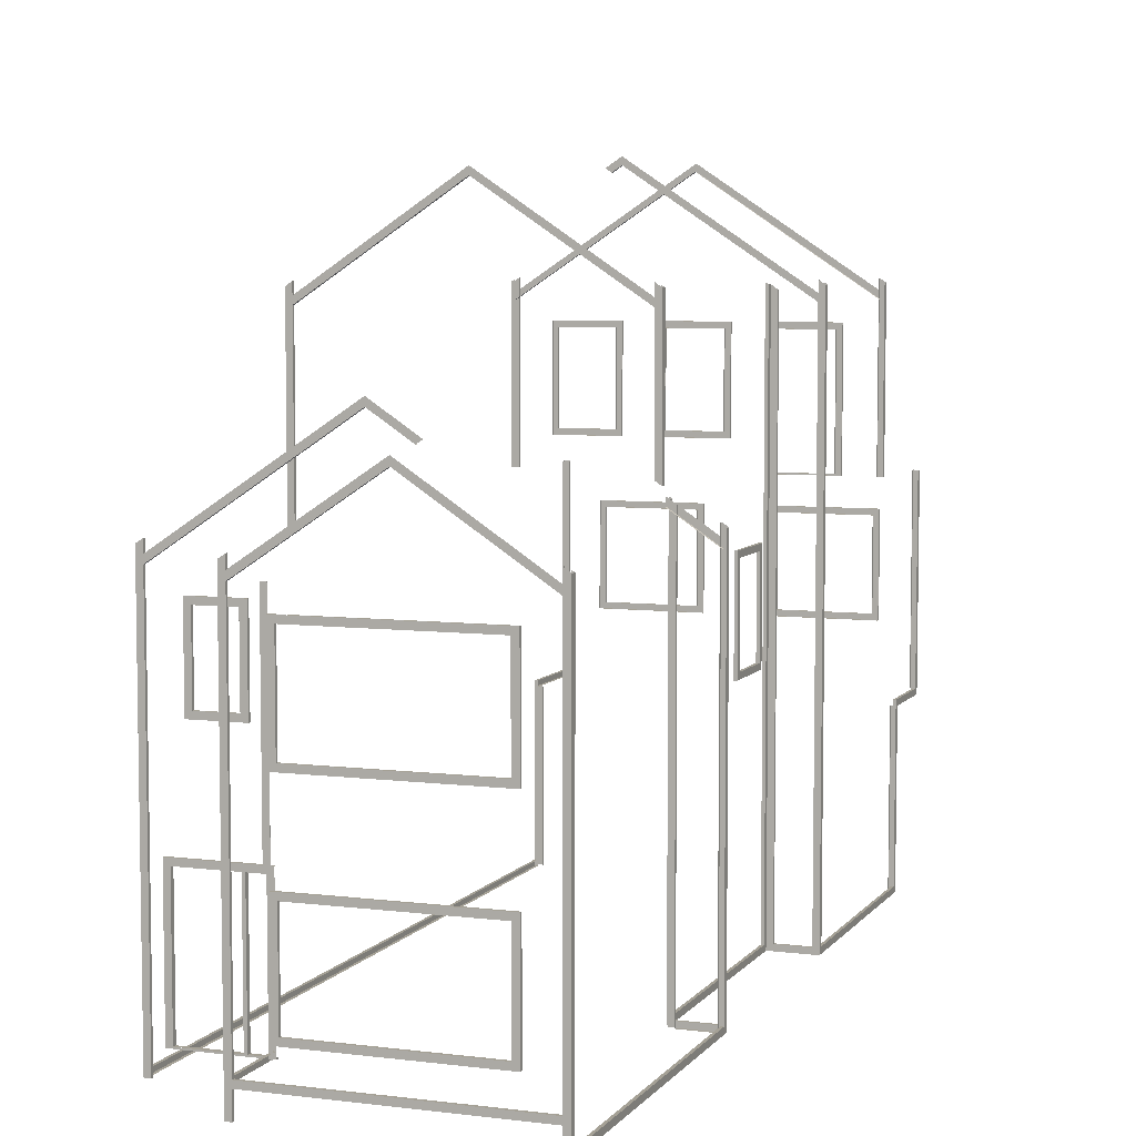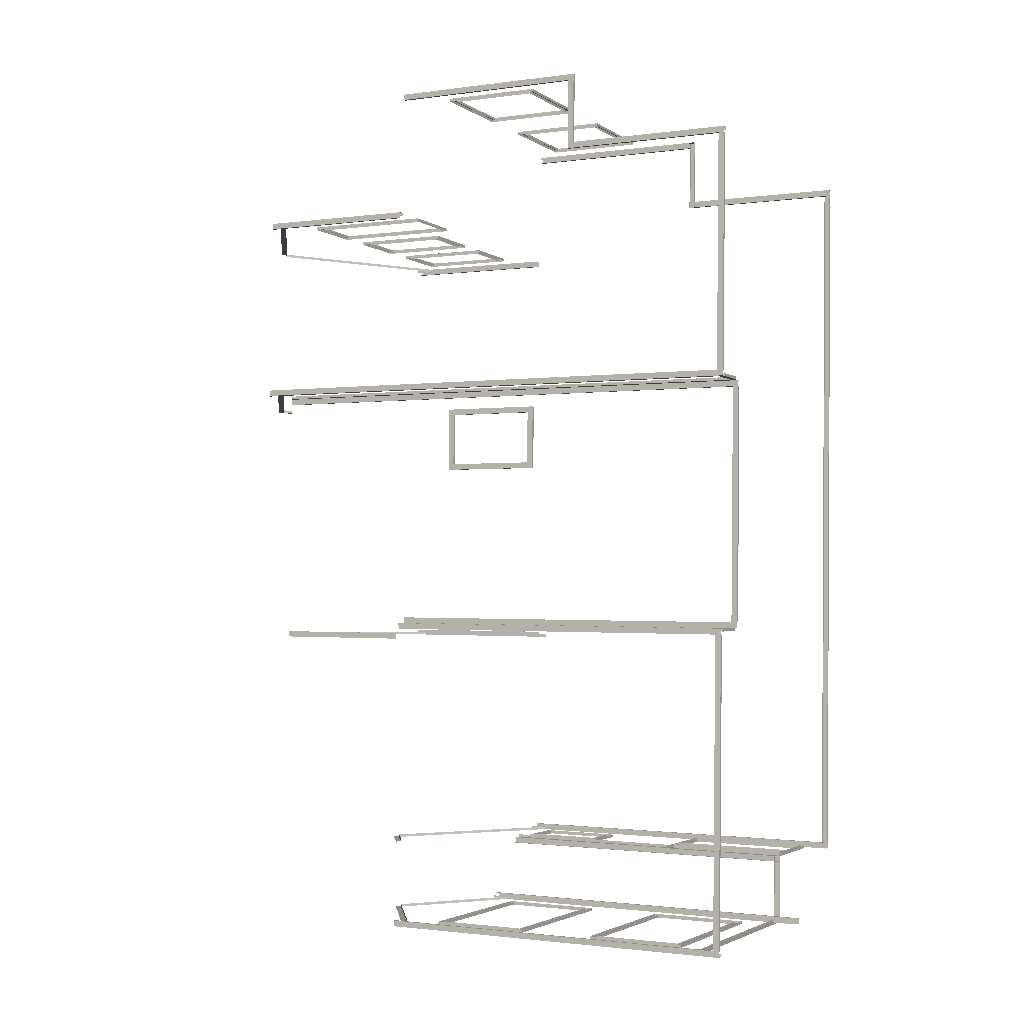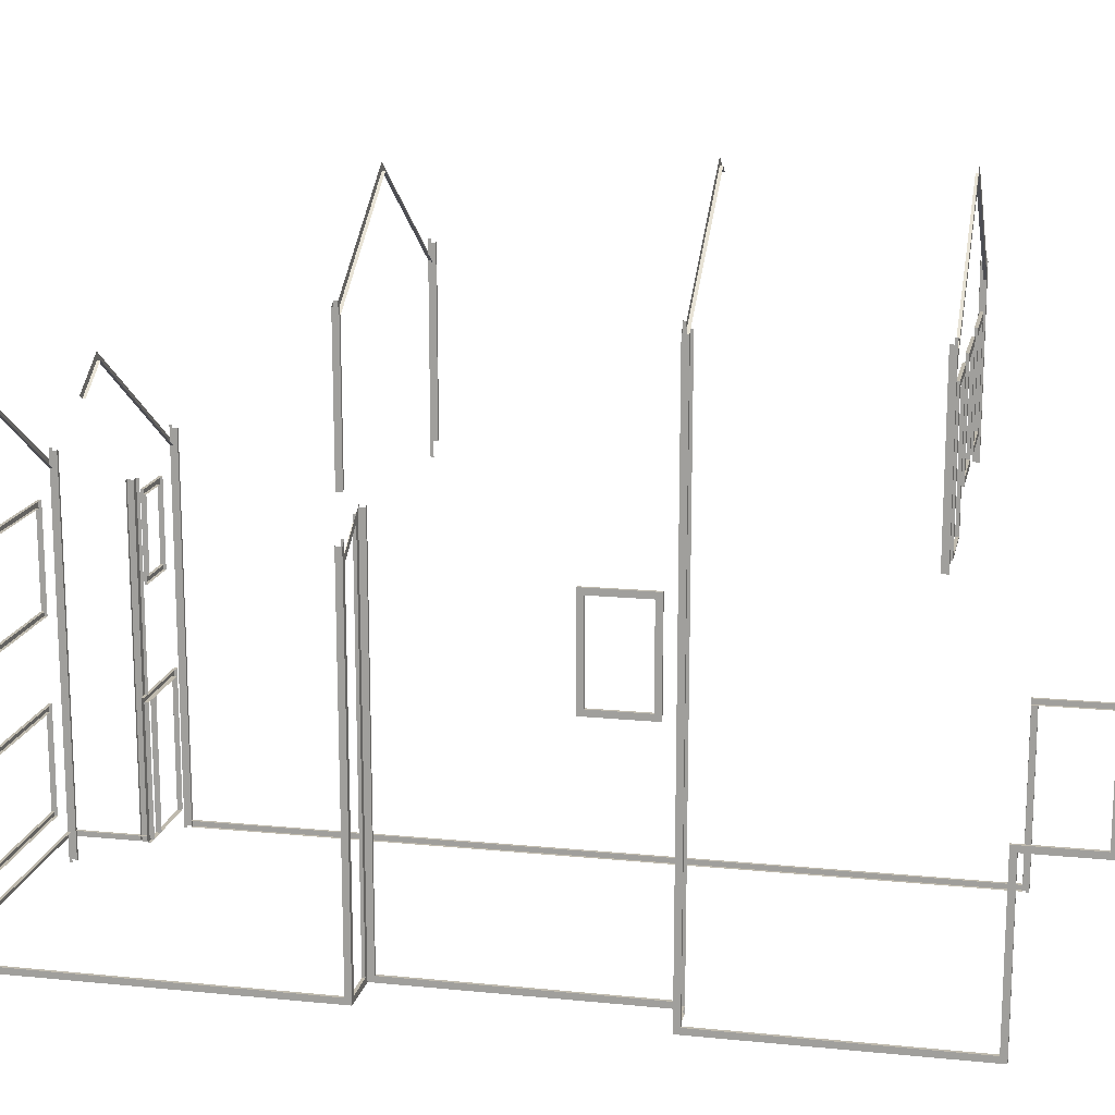
<metadata>
{"format":"obj","ext":"obj","renderer":"f3d","projection":"perspective","resolution":1024,"background":"white","views":[{"elev":6.1,"azim":-158.1,"up":"+Y"},{"elev":-1.4,"azim":-62.9,"up":"+Z"},{"elev":15.8,"azim":-76.8,"up":"+Y"}]}
</metadata>
<code>
o fh3-trim-base-standard-x-surface
v 18.94 29.16 -168.3
v 22.61 29.16 -168.4
v 22.6 29.16 -168.6
v 18.94 29.16 -168.5
v 22.27 28.83 -168.4
v 19.28 28.83 -168.3
v 19.27 28.83 -168.5
v 22.27 28.83 -168.6
v 22.27 29.16 -168.4
v 19.28 29.16 -168.3
v 22.61 23.5 -168.4
v 22.6 23.5 -168.6
v 22.27 23.83 -168.4
v 22.27 23.83 -168.6
v 22.27 23.5 -168.4
v 18.94 23.5 -168.3
v 18.94 23.5 -168.5
v 19.28 23.83 -168.3
v 19.27 23.83 -168.5
v 19.28 23.5 -168.3
v 7.796 21.83 -168
v 7.792 21.83 -168.2
v 11.46 21.83 -168.3
v 11.46 21.83 -168.1
v 7.796 29.16 -168
v 7.792 29.16 -168.2
v 11.46 29.16 -168.3
v 11.46 29.16 -168.1
v 8.129 21.83 -168
v 8.129 29.16 -168
v 8.129 21.91 -168
v 11.13 21.83 -168.1
v 11.13 21.91 -168.1
v 11.13 29.16 -168.1
v 11.13 28.83 -168.1
v 11.12 28.83 -168.3
v 11.12 21.91 -168.3
v 8.125 21.91 -168.2
v 8.125 28.83 -168.2
v 8.129 28.83 -168
v 13.37 29.16 -168.2
v 17.03 29.16 -168.3
v 17.03 29.16 -168.4
v 13.37 29.16 -168.3
v 16.7 28.83 -168.3
v 13.7 28.83 -168.2
v 13.7 28.83 -168.3
v 16.7 28.83 -168.4
v 16.7 29.16 -168.3
v 13.7 29.16 -168.2
v 17.03 23.5 -168.3
v 17.03 23.5 -168.4
v 16.7 23.83 -168.3
v 16.7 23.83 -168.4
v 16.7 23.5 -168.3
v 13.37 23.5 -168.2
v 13.37 23.5 -168.3
v 13.7 23.83 -168.2
v 13.7 23.83 -168.3
v 13.7 23.5 -168.2
v 23.89 31.16 -193.9
v 23.89 21.66 -193.9
v 24.05 21.55 -193.9
v 24.05 31.05 -193.9
v 24.04 21.55 -194.3
v 24.04 31.05 -194.3
v 7.913 19.66 -160.9
v 13.58 19.66 -161
v 13.57 19.66 -161.2
v 7.909 19.66 -161
v 13.24 19.33 -161
v 8.246 19.33 -160.9
v 8.242 19.33 -161
v 13.24 19.33 -161.2
v 13.24 19.66 -161
v 8.246 19.66 -160.9
v 13.58 14 -161
v 7.913 14 -160.9
v 7.909 14 -161
v 13.57 14 -161.2
v 8.246 14.33 -160.9
v 13.24 14.33 -161
v 13.24 14.33 -161.2
v 8.242 14.33 -161
v 8.246 14 -160.9
v 13.24 14 -161
v 17.19 19.66 -161.1
v 17.19 14 -161.1
v 17.52 14 -161.1
v 17.52 19.66 -161.1
v 17.52 14.33 -161.1
v 17.52 14.33 -161.3
v 17.52 19.33 -161.3
v 17.52 19.33 -161.1
v 17.18 19.66 -161.3
v 17.18 14 -161.3
v 22.85 14 -161.2
v 22.85 14 -161.4
v 22.85 19.66 -161.4
v 22.85 19.66 -161.2
v 22.52 19.33 -161.2
v 22.52 19.33 -161.4
v 22.52 14.33 -161.4
v 22.52 14.33 -161.2
v 22.52 19.66 -161.2
v 22.52 14 -161.2
v 7.824 14 -183.5
v 7.824 19.66 -183.5
v 7.984 19.66 -183.5
v 7.984 14 -183.5
v 7.832 19.33 -183.2
v 7.832 14.33 -183.2
v 7.992 14.33 -183.2
v 7.992 19.33 -183.2
v 7.832 19.66 -183.2
v 7.832 14 -183.2
v 7.908 14.33 -180.2
v 7.908 14 -180.2
v 8.068 14.33 -180.2
v 7.916 14 -179.9
v 8.076 14 -179.9
v 7.916 19.66 -179.9
v 7.908 19.66 -180.2
v 7.908 19.33 -180.2
v 8.068 19.33 -180.2
v 8.076 19.66 -179.9
v 19.4 19.66 -207.1
v 21.4 19.66 -207.2
v 21.4 19.33 -207.2
v 19.4 19.33 -207.1
v 21.4 19.33 -207
v 19.41 19.33 -207
v 21.73 19.66 -207.2
v 19.07 19.66 -207.1
v 19.07 19.66 -207
v 21.74 19.66 -207
v 19.07 15 -207.1
v 19.07 15 -207
v 19.4 15.33 -207.1
v 19.41 15.33 -207
v 19.4 15 -207.1
v 21.4 15.33 -207.2
v 21.4 15 -207.2
v 21.4 15.33 -207
v 21.73 15 -207.2
v 21.74 15 -207
v 8.094 31.16 -179.2
v 8.094 2.33 -179.2
v 7.934 2.33 -179.2
v 7.934 31.05 -179.2
v 7.942 31.05 -178.8
v 7.942 2.33 -178.8
v 7.609 30.83 -178.8
v 7.609 2.33 -178.8
v 7.613 2.33 -178.7
v 7.613 30.83 -178.7
v 5.895 21.67 -160.8
v 5.895 10.33 -160.8
v 6.228 10.33 -160.8
v 6.228 21.67 -160.8
v 24.87 21.67 -161.3
v 24.54 21.67 -161.3
v 24.54 10.33 -161.3
v 24.87 10.33 -161.3
v 24.76 10.66 -165.6
v 24.6 10.66 -165.6
v 24.71 10.66 -161.3
v 24.87 10.66 -161.3
v 24.76 10.33 -165.6
v 24.71 10.33 -161.3
v 24.6 10.33 -165.6
v 5.786 10.33 -165.1
v 5.946 10.33 -165.1
v 6.055 10.33 -160.8
v 5.786 10.66 -165.1
v 5.895 10.66 -160.8
v 6.055 10.66 -160.8
v 5.946 10.66 -165.1
v 24.54 10.66 -161.3
v 24.53 21.67 -161.4
v 24.53 10.66 -161.4
v 24.86 10.66 -161.6
v 24.86 21.67 -161.6
v 24.7 10.66 -161.6
v 24.7 21.67 -161.6
v 5.887 10.66 -161.1
v 5.887 21.67 -161.1
v 6.047 21.67 -161.1
v 6.047 10.66 -161.1
v 6.228 10.66 -160.8
v 6.224 10.66 -161
v 6.224 21.67 -161
v 5.786 1 -165.1
v 5.946 1 -165.1
v 24.76 1 -165.6
v 24.6 1 -165.6
v 5.795 10.33 -164.8
v 5.795 1 -164.8
v 6.128 1 -164.8
v 6.128 10.33 -164.8
v 6.123 1 -165
v 6.123 10.33 -165
v 24.77 10.33 -165.3
v 24.77 1 -165.3
v 24.44 1 -165.3
v 24.44 10.33 -165.3
v 24.43 10.33 -165.4
v 24.43 1 -165.4
v 5.451 1 -178.5
v 5.611 1 -178.5
v 5.451 1.333 -178.5
v 5.786 1.333 -165.1
v 5.946 1.333 -165.1
v 5.611 1.333 -178.5
v 23.72 1.333 -206.9
v 23.56 1.333 -206.9
v 24.6 1.333 -165.6
v 24.76 1.333 -165.6
v 23.72 1 -206.9
v 23.56 1 -206.9
v 6.048 31.27 -168
v 5.715 31.05 -168
v 5.715 21.83 -168
v 6.048 21.83 -168
v 6.044 21.83 -168.1
v 6.044 31.27 -168.1
v 5.707 31.05 -168.3
v 5.707 21.83 -168.3
v 5.867 31.16 -168.3
v 5.867 21.83 -168.3
v 24.52 31.16 -168.8
v 24.68 31.05 -168.8
v 24.68 21.83 -168.8
v 24.52 21.83 -168.8
v 24.69 31.05 -168.5
v 24.69 21.83 -168.5
v 24.36 31.27 -168.4
v 24.35 31.27 -168.6
v 24.35 21.83 -168.6
v 24.36 21.83 -168.4
v 18.39 2.33 -206.9
v 22.43 2.33 -207
v 22.42 2.33 -207.2
v 18.38 2.33 -207.1
v 18.05 2.33 -207.1
v 22.75 2.33 -207.2
v 22.75 2.25 -207.2
v 18.05 2.25 -207.1
v 22.76 2.33 -207.1
v 22.76 2.25 -207.1
v 18.06 2.25 -207
v 22.42 9.33 -207.2
v 22.43 9.33 -207
v 18.39 9.33 -206.9
v 18.38 9.33 -207.1
v 19.26 9.33 -207.1
v 19.26 2.33 -207.1
v 19.27 2.33 -206.9
v 19.27 9.33 -206.9
v 19.42 2.33 -207.1
v 19.42 9.33 -207.1
v 19.43 9.33 -206.9
v 19.43 2.33 -206.9
v 22.75 9.66 -207.2
v 18.05 9.66 -207.1
v 18.06 9.66 -207
v 22.76 9.66 -207.1
v 22.42 9.66 -207.2
v 18.38 9.66 -207.1
v 18.21 2.583 -207.1
v 18.21 2.25 -207.1
v 18.12 2.25 -210.8
v 18.12 2.583 -210.8
v 17.96 2.583 -210.8
v 18.05 2.583 -207.1
v 17.78 2.583 -211.1
v 4.971 2.583 -210.8
v 4.975 2.583 -210.6
v 17.78 2.583 -210.9
v 17.78 2.25 -211.1
v 4.971 2.25 -210.8
v 4.638 1 -210.8
v 4.638 2.33 -210.8
v 4.971 2.33 -210.8
v 4.971 1 -210.8
v 4.975 2.33 -210.6
v 4.975 1 -210.6
v 5.09 1 -192.8
v 5.09 2.33 -192.8
v 5.082 2.33 -193.1
v 5.082 1 -193.1
v 5.242 2.33 -193.1
v 5.242 1 -193.1
v 7.598 1 -192.5
v 7.598 2.33 -192.5
v 7.589 2.33 -192.9
v 7.589 1 -192.9
v 7.256 1 -192.9
v 7.256 2.33 -192.9
v 7.253 2.33 -193
v 7.253 1 -193
v 7.609 1 -178.8
v 7.942 1 -178.8
v 7.934 1 -179.2
v 8.094 1 -179.2
v 5.776 1 -178.8
v 5.776 2.33 -178.8
v 5.78 2.33 -178.6
v 5.78 1 -178.6
v 5.443 1 -178.8
v 5.443 2.33 -178.8
v 18.12 1 -210.8
v 18.12 2.33 -210.8
v 17.96 2.33 -210.8
v 17.96 1 -210.8
v 18.11 1 -211.1
v 18.11 2.33 -211.1
v 23.71 1 -207.3
v 23.71 2.33 -207.3
v 23.72 2.33 -206.9
v 23.56 2.33 -206.9
v 23.38 2.33 -207.1
v 23.38 2.33 -207.2
v 23.38 1 -207.2
v 23.38 1 -207.1
v 17.78 2.33 -211.1
v 17.78 1 -211.1
v 17.78 2.33 -210.9
v 17.78 1 -210.9
v 5.451 2.33 -178.5
v 5.611 2.33 -178.5
v 7.613 1 -178.7
v 7.758 2.33 -192.5
v 7.758 1 -192.5
v 5.419 2.33 -193
v 5.423 2.33 -192.8
v 5.423 1 -192.8
v 5.419 1 -193
v 4.806 2.33 -210.4
v 4.646 2.33 -210.4
v 4.646 1 -210.4
v 4.806 1 -210.4
v 4.646 1.333 -210.4
v 5.082 1.333 -193.1
v 5.242 1.333 -193.1
v 4.806 1.333 -210.4
v 7.598 1.333 -192.5
v 7.934 1.333 -179.2
v 8.094 1.333 -179.2
v 7.758 1.333 -192.5
v 7.609 1.333 -178.8
v 5.776 1.333 -178.8
v 5.78 1.333 -178.6
v 7.613 1.333 -178.7
v 7.256 1.333 -192.9
v 7.253 1.333 -193
v 5.419 1.333 -193
v 5.423 1.333 -192.8
v 14.23 27.25 -207
v 23.55 21.06 -207.3
v 23.55 20.66 -207.3
v 14.23 26.85 -207
v 23.56 20.66 -207.1
v 14.23 26.85 -206.9
v 12.23 25.53 -206.8
v 12.23 25.53 -207
v 11.93 25.73 -207
v 7.898 31.27 -193.9
v 7.898 23.43 -193.9
v 7.565 23.21 -193.8
v 7.565 31.05 -193.8
v 7.902 31.27 -193.7
v 7.902 23.43 -193.7
v 7.573 31.05 -193.5
v 7.573 23.21 -193.5
v 7.733 31.16 -193.5
v 7.733 23.32 -193.5
v 23.71 31.27 -194.3
v 23.71 20.83 -194.3
v 23.71 20.83 -194.1
v 23.71 31.27 -194.1
v 24.04 20.83 -194.3
v 5.776 31.27 -178.8
v 5.443 31.05 -178.8
v 5.78 31.27 -178.6
v 5.451 31.05 -178.5
v 5.611 31.16 -178.5
v 23.56 21.66 -206.9
v 23.72 21.55 -206.9
v 23.71 21.55 -207.3
v 23.38 21.77 -207.2
v 23.38 21.77 -207.1
v 17.78 21.77 -211.1
v 18.11 21.55 -211.1
v 17.78 21.77 -210.9
v 18.12 21.55 -210.8
v 17.96 21.66 -210.8
v 4.806 21.66 -210.4
v 4.646 21.55 -210.4
v 4.638 21.55 -210.8
v 4.971 21.77 -210.8
v 4.975 21.77 -210.6
v 5.242 21.66 -193.1
v 5.082 21.55 -193.1
v 5.09 21.55 -192.8
v 5.423 21.77 -192.8
v 5.419 21.77 -193
v 7.256 22.39 -192.9
v 7.253 22.39 -193
v 7.758 22.72 -192.5
v 7.598 22.61 -192.5
v 7.589 22.61 -192.9
v 7.749 22.32 -192.9
v 5.25 20.66 -192.8
v 5.246 20.66 -193
v 7.745 22.32 -193
v 7.749 22.72 -192.9
v 5.25 21.06 -192.8
v 23.88 30.16 -194.3
v 23.88 30.16 -194.1
v 15.81 35.52 -193.9
v 15.8 35.52 -194.1
v 15.8 35.92 -194.1
v 23.88 30.56 -194.3
v 7.725 30.16 -193.8
v 7.725 30.56 -193.8
v 7.729 30.16 -193.7
v 14.93 36.35 -179
v 15.43 36.02 -179
v 15.43 36.02 -178.9
v 14.93 36.35 -178.9
v 14.93 36.75 -179
v 15.73 36.22 -179
v 5.603 30.18 -178.8
v 5.603 30.58 -178.8
v 5.607 30.18 -178.6
v 15.2 36.75 -168.2
v 15.2 36.35 -168.2
v 24.53 30.18 -168.5
v 24.53 30.58 -168.5
v 15.2 36.35 -168.4
v 24.52 30.18 -168.6
v 5.875 30.18 -168
v 5.871 30.18 -168.1
v 5.875 30.58 -168
v 8.087 23.24 -210.9
v 8.087 22.84 -210.9
v 4.798 20.66 -210.8
v 4.798 21.06 -210.8
v 11.38 25.43 -210.9
v 11.38 25.03 -210.9
v 11.38 25.03 -210.8
v 4.802 20.66 -210.6
v 17.95 20.66 -211.1
v 17.96 20.66 -211
v 14.66 23.24 -211
v 17.95 21.06 -211.1
v 14.66 22.84 -211
v 18.55 20.33 -207.1
v 18.55 20.33 -207
v 18.55 9.66 -207
v 18.55 9.66 -207.1
v 18.21 20.33 -207.1
v 18.21 9.66 -207.1
v 18.21 2.33 -207.1
v 18.21 2.33 -207.4
v 18.21 20.33 -207.4
v 18.05 2.33 -207.4
v 18.05 20.33 -207.4
v 6.877 14.33 -210.8
v 15.87 14.33 -211.1
v 15.87 14 -211.1
v 6.877 14 -210.8
v 6.881 14.33 -210.7
v 15.88 14.33 -210.9
v 6.544 14 -210.8
v 16.21 14 -211.1
v 16.21 14 -210.9
v 6.548 14 -210.7
v 6.544 19.66 -210.8
v 6.877 19.66 -210.8
v 6.877 19.33 -210.8
v 6.881 19.33 -210.7
v 6.548 19.66 -210.7
v 16.21 19.66 -211.1
v 16.21 19.66 -210.9
v 15.87 19.33 -211.1
v 15.88 19.33 -210.9
v 15.87 19.66 -211.1
v 18.06 2.33 -207
v 16.21 9.663 -211.1
v 6.544 9.663 -210.8
v 6.548 9.663 -210.7
v 16.21 9.663 -210.9
v 6.877 9.33 -210.8
v 15.87 9.33 -211.1
v 15.88 9.33 -210.9
v 6.881 9.33 -210.7
v 6.877 9.663 -210.8
v 15.87 9.663 -211.1
v 16.21 3.997 -211.1
v 15.87 3.997 -211.1
v 15.87 4.33 -211.1
v 15.88 4.33 -210.9
v 16.21 3.997 -210.9
v 6.544 3.997 -210.8
v 6.548 3.997 -210.7
v 6.877 4.33 -210.8
v 6.881 4.33 -210.7
v 6.877 3.997 -210.8
f 1 2 3 4
f 5 6 7 8
f 9 10 6 5
f 2 11 12 3
f 13 5 8 14
f 2 9 15 11
f 11 16 17 12
f 18 13 14 19
f 13 18 20 15
f 10 1 16 20
f 6 18 19 7
f 16 1 4 17
f 21 22 23 24
f 25 26 22 21
f 24 23 27 28
f 25 21 29 30
f 31 29 32 33
f 34 32 24 28
f 35 36 37 33
f 31 38 39 40
f 33 37 38 31
f 28 27 26 25
f 40 39 36 35
f 30 40 35 34
f 41 42 43 44
f 45 46 47 48
f 49 50 46 45
f 42 51 52 43
f 53 45 48 54
f 42 49 55 51
f 51 56 57 52
f 58 53 54 59
f 53 58 60 55
f 50 41 56 60
f 46 58 59 47
f 56 41 44 57
f 61 62 63 64
f 64 63 65 66
f 67 68 69 70
f 71 72 73 74
f 75 76 72 71
f 77 78 79 80
f 81 82 83 84
f 82 81 85 86
f 76 67 78 85
f 72 81 84 73
f 78 67 70 79
f 68 77 80 69
f 82 71 74 83
f 68 75 86 77
f 87 88 89 90
f 91 92 93 94
f 87 95 96 88
f 97 98 99 100
f 101 102 103 104
f 105 106 97 100
f 91 89 106 104
f 104 103 92 91
f 88 96 98 97
f 90 94 101 105
f 94 93 102 101
f 100 99 95 87
f 107 108 109 110
f 111 112 113 114
f 115 108 107 116
f 117 112 116 118
f 112 117 119 113
f 120 107 110 121
f 122 123 118 120
f 117 124 125 119
f 122 120 121 126
f 123 115 111 124
f 124 111 114 125
f 108 122 126 109
f 127 128 129 130
f 130 129 131 132
f 133 134 135 136
f 134 137 138 135
f 139 130 132 140
f 134 127 141 137
f 139 142 143 141
f 142 139 140 144
f 137 145 146 138
f 128 133 145 143
f 129 142 144 131
f 145 133 136 146
f 147 148 149 150
f 151 150 149 152
f 153 154 155 156
f 151 152 154 153
f 157 158 159 160
f 161 162 163 164
f 165 166 167 168
f 165 168 164 169
f 169 164 170 171
f 172 173 174 158
f 175 172 158 176
f 175 176 177 178
f 179 162 180 181
f 161 168 182 183
f 182 184 185 183
f 186 187 188 189
f 157 187 186 176
f 190 191 192 160
f 193 175 178 194
f 195 196 166 165
f 197 198 199 200
f 199 201 202 200
f 197 172 193 198
f 203 204 195 169
f 205 206 207 208
f 203 206 205 204
f 209 210 194 193
f 211 209 193 212
f 211 212 213 214
f 215 216 217 218
f 215 218 195 219
f 219 195 196 220
f 221 222 223 224
f 221 224 225 226
f 227 228 223 222
f 229 230 228 227
f 231 232 233 234
f 232 235 236 233
f 237 238 239 240
f 237 240 236 235
f 241 242 243 244
f 245 246 247 248
f 249 250 247 246
f 250 251 248 247
f 252 253 254 255
f 243 242 253 252
f 256 257 258 259
f 260 261 262 263
f 256 261 260 257
f 264 265 266 267
f 246 264 267 249
f 268 264 246 243
f 269 268 252 255
f 270 271 272 273
f 270 273 274 275
f 276 277 278 279
f 276 280 281 277
f 282 283 284 285
f 285 284 286 287
f 288 289 290 291
f 291 290 292 293
f 294 295 296 297
f 298 299 300 301
f 302 154 152 303
f 304 149 148 305
f 306 307 308 309
f 310 311 307 306
f 312 313 314 315
f 316 317 313 312
f 318 319 320 219
f 219 320 321 220
f 322 323 324 325
f 323 319 318 324
f 326 317 316 327
f 328 326 327 329
f 330 311 310 209
f 331 330 209 210
f 155 154 302 332
f 152 149 304 303
f 333 295 294 334
f 296 299 298 297
f 335 336 337 338
f 336 289 288 337
f 339 340 341 342
f 340 283 282 341
f 341 342 293 291
f 343 341 291 344
f 343 344 345 346
f 294 334 305 304
f 347 294 304 348
f 347 348 349 350
f 302 332 309 306
f 351 302 306 352
f 351 352 353 354
f 355 356 357 358
f 355 358 337 298
f 298 337 338 301
f 359 360 361 362
f 361 363 364 362
f 362 364 365 366
f 362 366 367 359
f 368 369 370 371
f 368 372 373 369
f 374 371 370 375
f 376 374 375 377
f 378 379 380 381
f 378 66 382 379
f 383 307 311 384
f 383 385 308 307
f 386 384 311 330
f 387 386 330 331
f 388 321 320 389
f 389 320 319 390
f 391 323 322 392
f 391 390 319 323
f 393 394 317 326
f 393 326 328 395
f 396 313 317 394
f 397 314 313 396
f 398 399 340 339
f 399 400 283 340
f 401 402 286 284
f 401 284 283 400
f 403 292 290 404
f 404 290 289 405
f 406 336 335 407
f 406 405 289 336
f 408 409 300 299
f 410 411 295 333
f 412 296 295 411
f 412 408 299 296
f 413 414 415 416
f 413 417 418 414
f 419 420 421 422
f 423 424 419 422
f 423 422 425 426
f 425 422 421 427
f 428 429 430 431
f 432 429 428
f 429 432 433
f 432 428 434 435
f 434 428 431 436
f 437 438 439 440
f 439 438 441 442
f 443 444 441 438
f 437 445 443 438
f 446 447 448 449
f 450 451 447 446
f 448 451 452 453
f 454 455 452 451
f 456 457 454 458
f 450 456 458 451
f 459 460 461 462
f 463 459 462 464
f 463 465 466 467
f 467 466 468 469
f 470 471 472 473
f 471 470 474 475
f 476 477 478 479
f 480 481 473 476
f 470 482 483 474
f 480 476 479 484
f 477 485 486 478
f 487 471 475 488
f 489 485 477 472
f 481 489 487 482
f 482 487 488 483
f 485 480 484 486
f 251 490 245 248
f 255 254 241 244
f 265 269 244 245
f 491 492 493 494
f 495 496 497 498
f 499 500 496 495
f 500 491 501 502
f 496 503 504 497
f 501 491 494 505
f 492 506 507 493
f 508 495 498 509
f 492 499 510 506
f 506 501 505 507
f 503 508 509 504
f 508 503 502 510

</code>
